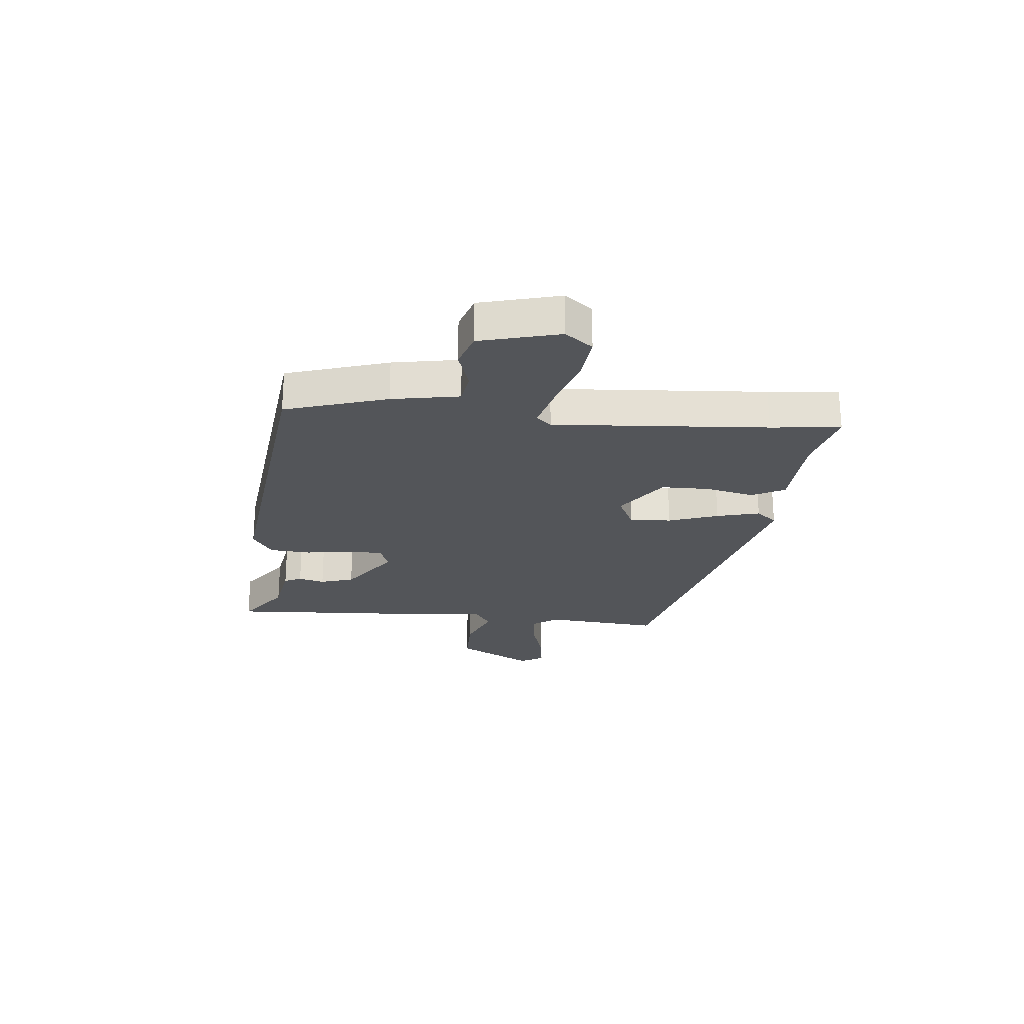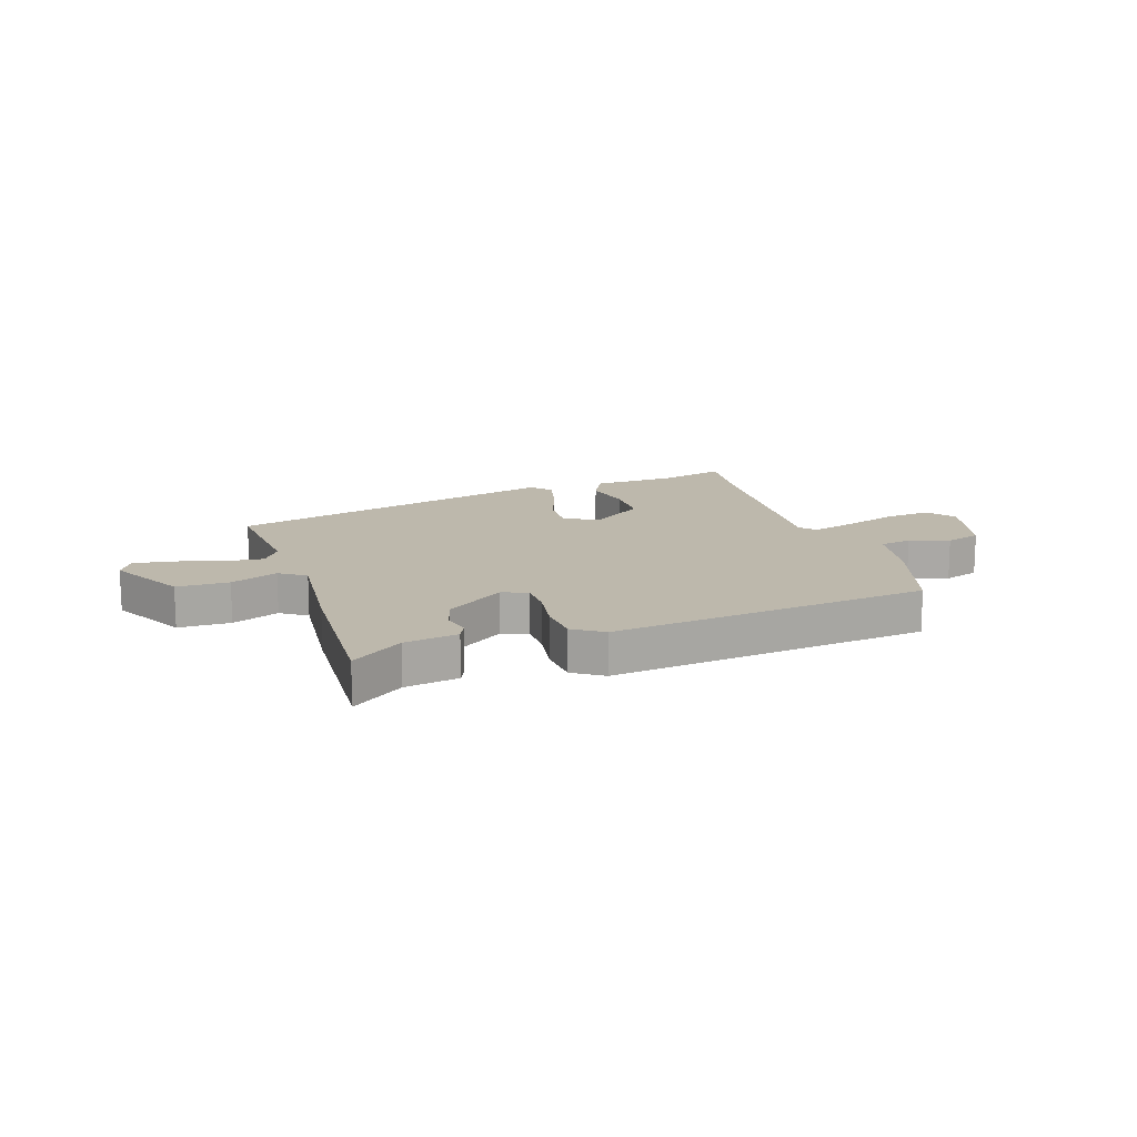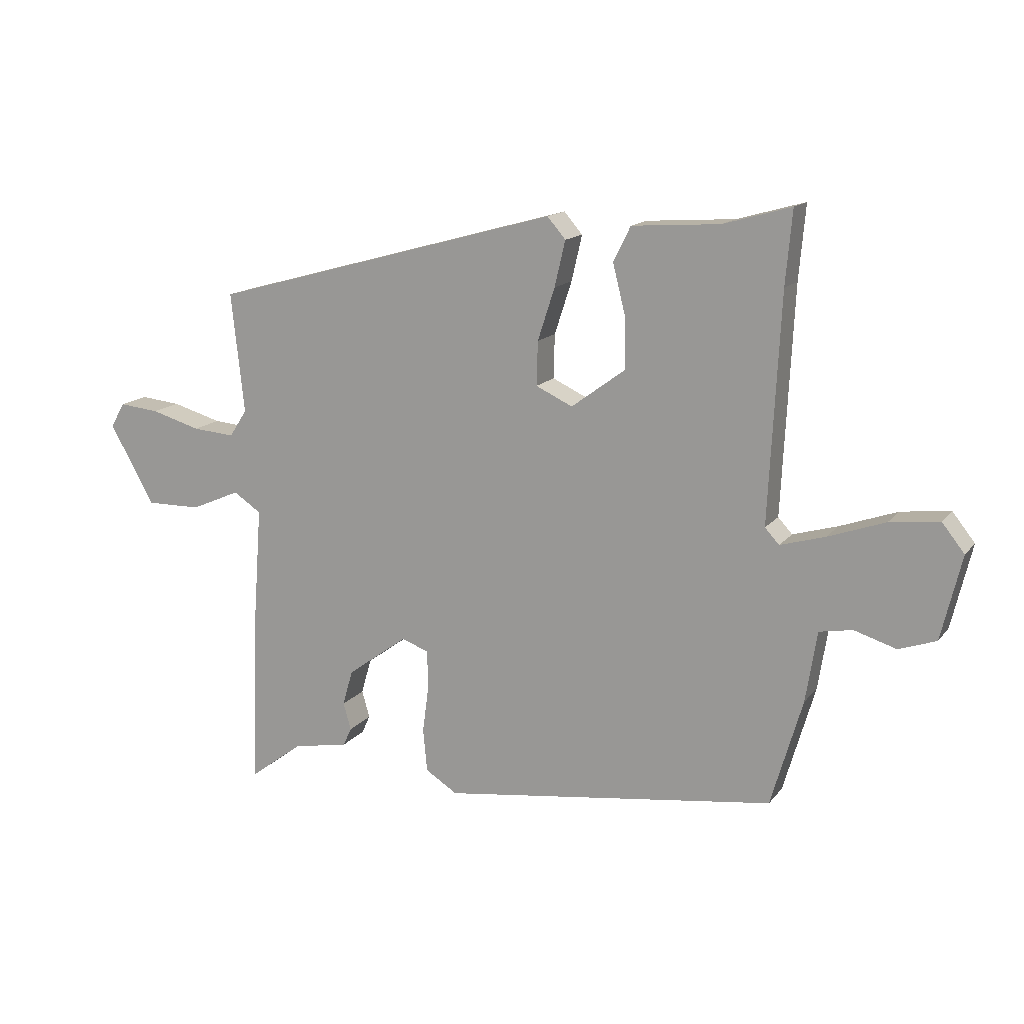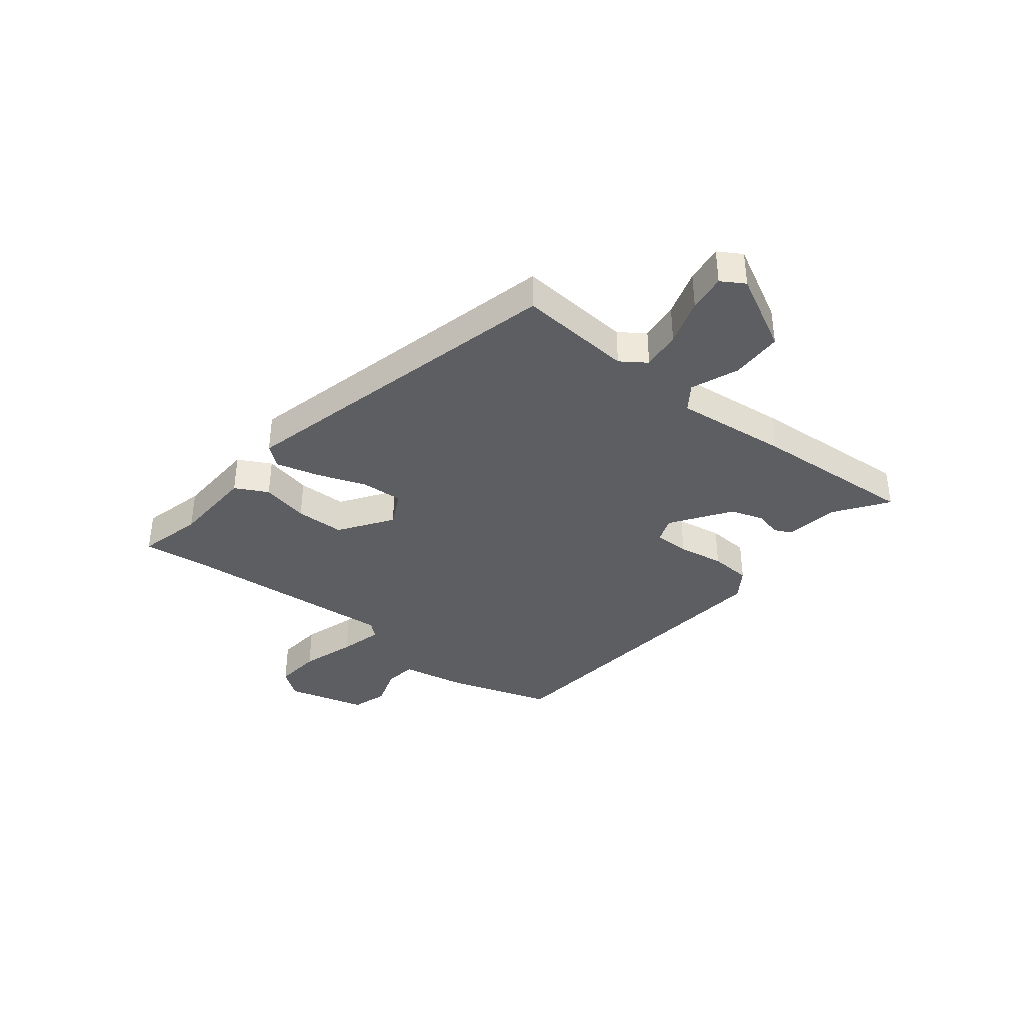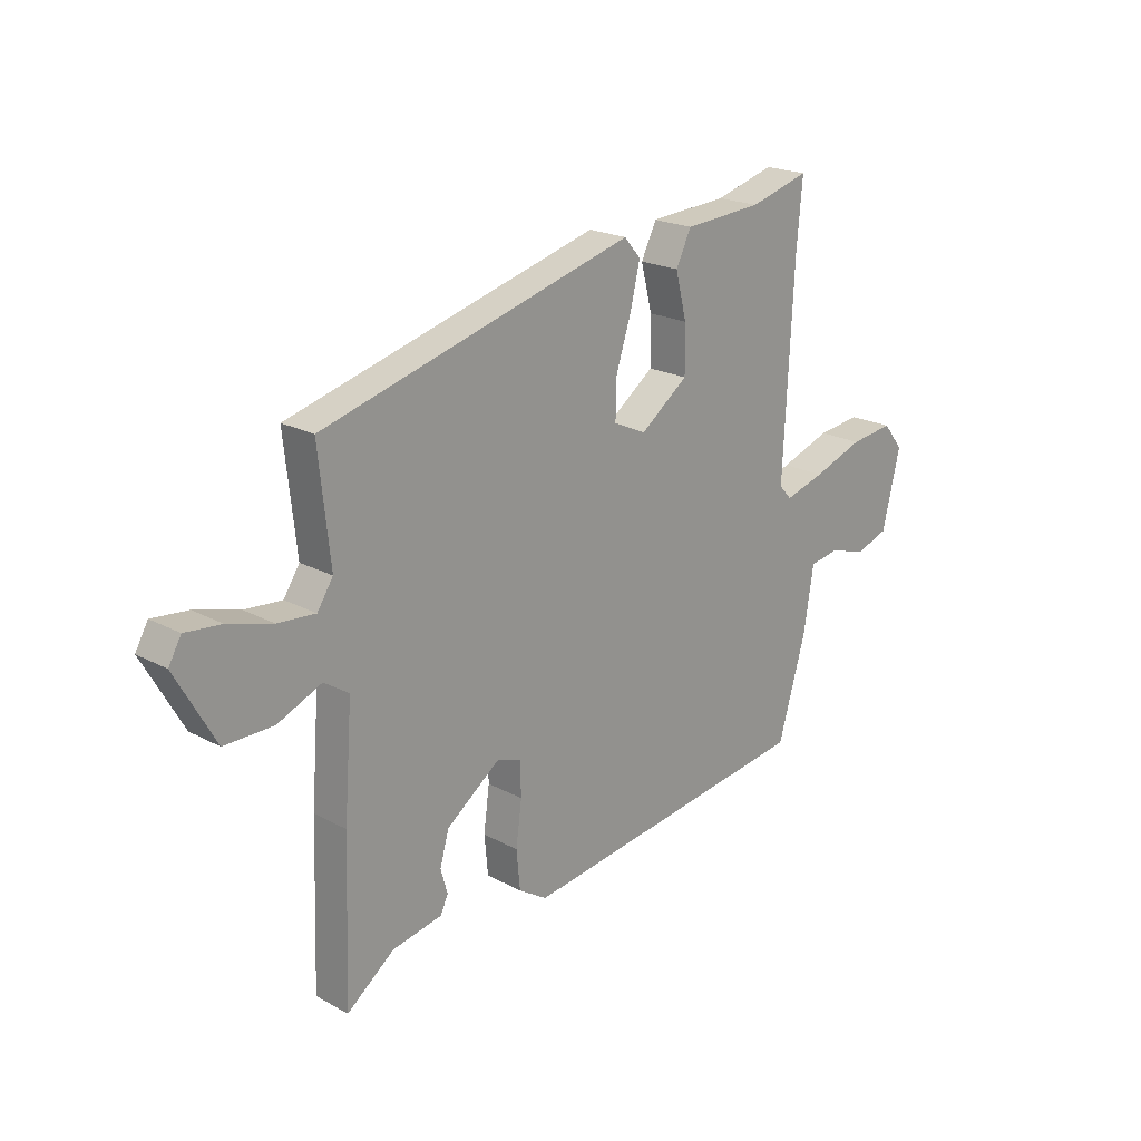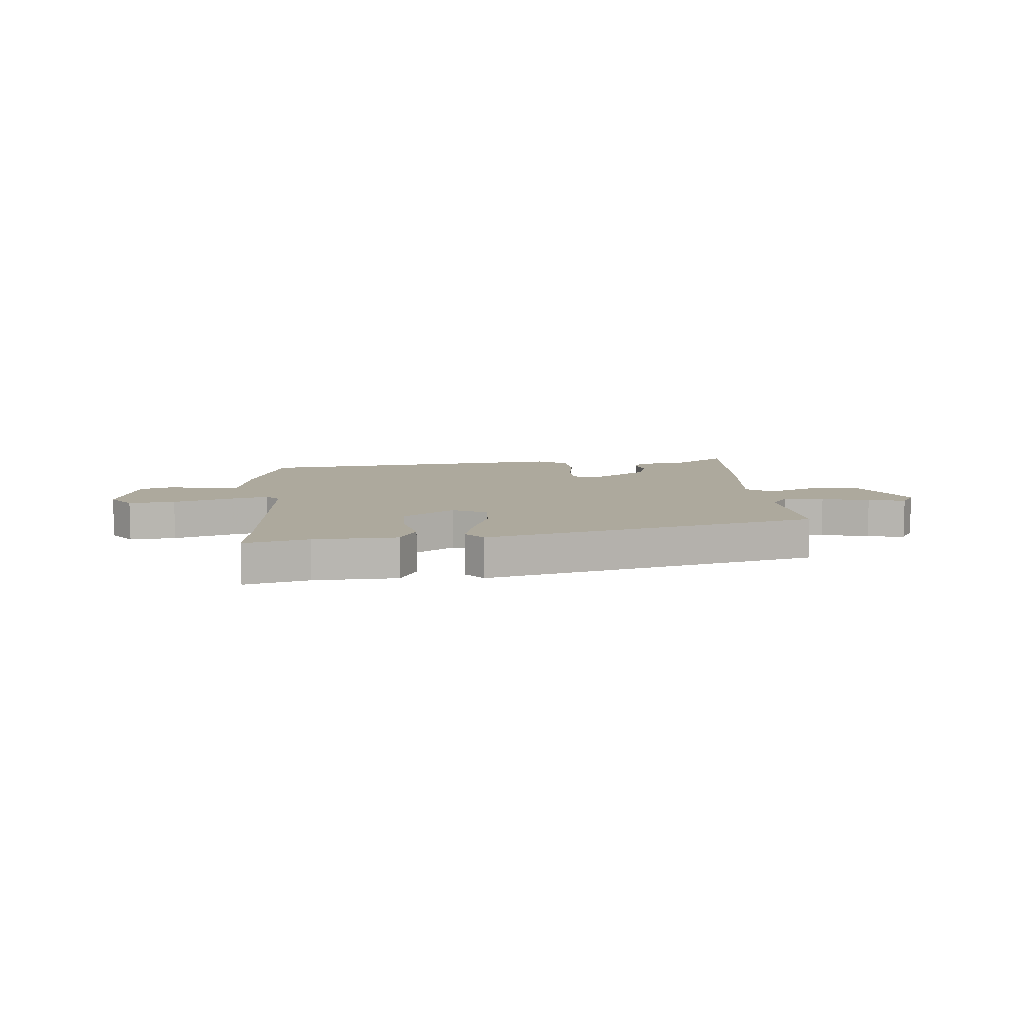
<metadata>
{"format":"obj","ext":"obj","renderer":"f3d","projection":"perspective","resolution":1024,"background":"white","views":[{"elev":-24.1,"azim":-94.5,"up":"+Y"},{"elev":14.8,"azim":162.9,"up":"+Y"},{"elev":14.6,"azim":-155.8,"up":"+Z"},{"elev":-37.6,"azim":53.3,"up":"+Y"},{"elev":20.8,"azim":134.1,"up":"+Z"},{"elev":8.8,"azim":-3.4,"up":"+Y"}]}
</metadata>
<code>
v 0.473 0.07 -0.52
v 0.383 0.07 -0.452
v 0.288 0.07 -0.434
v 0.274 0.07 -0.403
v 0.287 0.07 -0.357
v 0.27 0.07 -0.297
v 0.168 0.07 -0.222
v 0.122 0.07 -0.238
v 0.12 0.07 -0.301
v 0.131 0.07 -0.383
v 0.124 0.07 -0.456
v 0.07 0.07 -0.49
v -0.496 0.07 -0.414
v -0.549 0.07 -0.232
v -0.568 0.07 -0.112
v -0.624 0.07 -0.102
v -0.695 0.07 -0.124
v -0.758 0.07 -0.102
v -0.792 0.07 0.04
v -0.754 0.07 0.088
v -0.671 0.07 0.078
v -0.575 0.07 0.044
v -0.499 0.07 0.022
v -0.475 0.07 0.048
v -0.494 0.07 0.429
v -0.505 0.07 0.553
v -0.391 0.07 0.521
v -0.242 0.07 0.511
v -0.213 0.07 0.452
v -0.234 0.07 0.368
v -0.235 0.07 0.281
v -0.144 0.07 0.214
v -0.082 0.07 0.243
v -0.084 0.07 0.317
v -0.113 0.07 0.406
v -0.131 0.07 0.483
v -0.1 0.07 0.519
v 0.492 0.07 0.356
v 0.47 0.07 0.153
v 0.5 0.07 0.107
v 0.571 0.07 0.113
v 0.655 0.07 0.137
v 0.723 0.07 0.144
v 0.747 0.07 0.102
v 0.671 0.07 -0.032
v 0.578 0.07 -0.031
v 0.495 0.07 0.005
v 0.448 0.07 -0.026
v 0.463 0.07 -0.228
v 0.473 0 -0.52
v 0.383 0 -0.452
v 0.288 0 -0.434
v 0.274 0 -0.403
v 0.287 0 -0.357
v 0.27 0 -0.297
v 0.168 0 -0.222
v 0.122 0 -0.238
v 0.12 0 -0.301
v 0.131 0 -0.383
v 0.124 0 -0.456
v 0.07 0 -0.49
v -0.496 0 -0.414
v -0.549 0 -0.232
v -0.568 0 -0.112
v -0.624 0 -0.102
v -0.695 0 -0.124
v -0.758 0 -0.102
v -0.792 0 0.04
v -0.754 0 0.088
v -0.671 0 0.078
v -0.575 0 0.044
v -0.499 0 0.022
v -0.475 0 0.048
v -0.494 0 0.429
v -0.505 0 0.553
v -0.391 0 0.521
v -0.242 0 0.511
v -0.213 0 0.452
v -0.234 0 0.368
v -0.235 0 0.281
v -0.144 0 0.214
v -0.082 0 0.243
v -0.084 0 0.317
v -0.113 0 0.406
v -0.131 0 0.483
v -0.1 0 0.519
v 0.492 0 0.356
v 0.47 0 0.153
v 0.5 0 0.107
v 0.571 0 0.113
v 0.655 0 0.137
v 0.723 0 0.144
v 0.747 0 0.102
v 0.671 0 -0.032
v 0.578 0 -0.031
v 0.495 0 0.005
v 0.448 0 -0.026
v 0.463 0 -0.228
f 48 49 1 2
f 44 45 46 47
f 42 43 44 47
f 41 42 47 48
f 40 41 48
f 39 40 48
f 34 35 36 37
f 34 37 38 39
f 27 28 29 30
f 25 26 27 30
f 24 25 30 31
f 23 24 31 32
f 19 20 21 22
f 19 22 23
f 16 17 18 19
f 15 16 19 23
f 9 10 11 12
f 8 9 12 13
f 7 8 13 14
f 2 3 4 5
f 2 5 6
f 48 2 6
f 33 34 39 48
f 33 48 6 7
f 15 23 32 33
f 7 14 15 33
f 51 50 98 97
f 96 95 94 93
f 96 93 92 91
f 97 96 91 90
f 97 90 89
f 97 89 88
f 86 85 84 83
f 88 87 86 83
f 79 78 77 76
f 79 76 75 74
f 80 79 74 73
f 81 80 73 72
f 71 70 69 68
f 72 71 68
f 68 67 66 65
f 72 68 65 64
f 61 60 59 58
f 62 61 58 57
f 63 62 57 56
f 54 53 52 51
f 55 54 51
f 55 51 97
f 97 88 83 82
f 56 55 97 82
f 82 81 72 64
f 82 64 63 56
f 1 50 51 2
f 2 51 52 3
f 3 52 53 4
f 4 53 54 5
f 5 54 55 6
f 6 55 56 7
f 7 56 57 8
f 8 57 58 9
f 9 58 59 10
f 10 59 60 11
f 11 60 61 12
f 12 61 62 13
f 13 62 63 14
f 14 63 64 15
f 15 64 65 16
f 16 65 66 17
f 17 66 67 18
f 18 67 68 19
f 19 68 69 20
f 20 69 70 21
f 21 70 71 22
f 22 71 72 23
f 23 72 73 24
f 24 73 74 25
f 25 74 75 26
f 26 75 76 27
f 27 76 77 28
f 28 77 78 29
f 29 78 79 30
f 30 79 80 31
f 31 80 81 32
f 32 81 82 33
f 33 82 83 34
f 34 83 84 35
f 35 84 85 36
f 36 85 86 37
f 37 86 87 38
f 38 87 88 39
f 39 88 89 40
f 40 89 90 41
f 41 90 91 42
f 42 91 92 43
f 43 92 93 44
f 44 93 94 45
f 45 94 95 46
f 46 95 96 47
f 47 96 97 48
f 48 97 98 49
f 49 98 50 1

</code>
